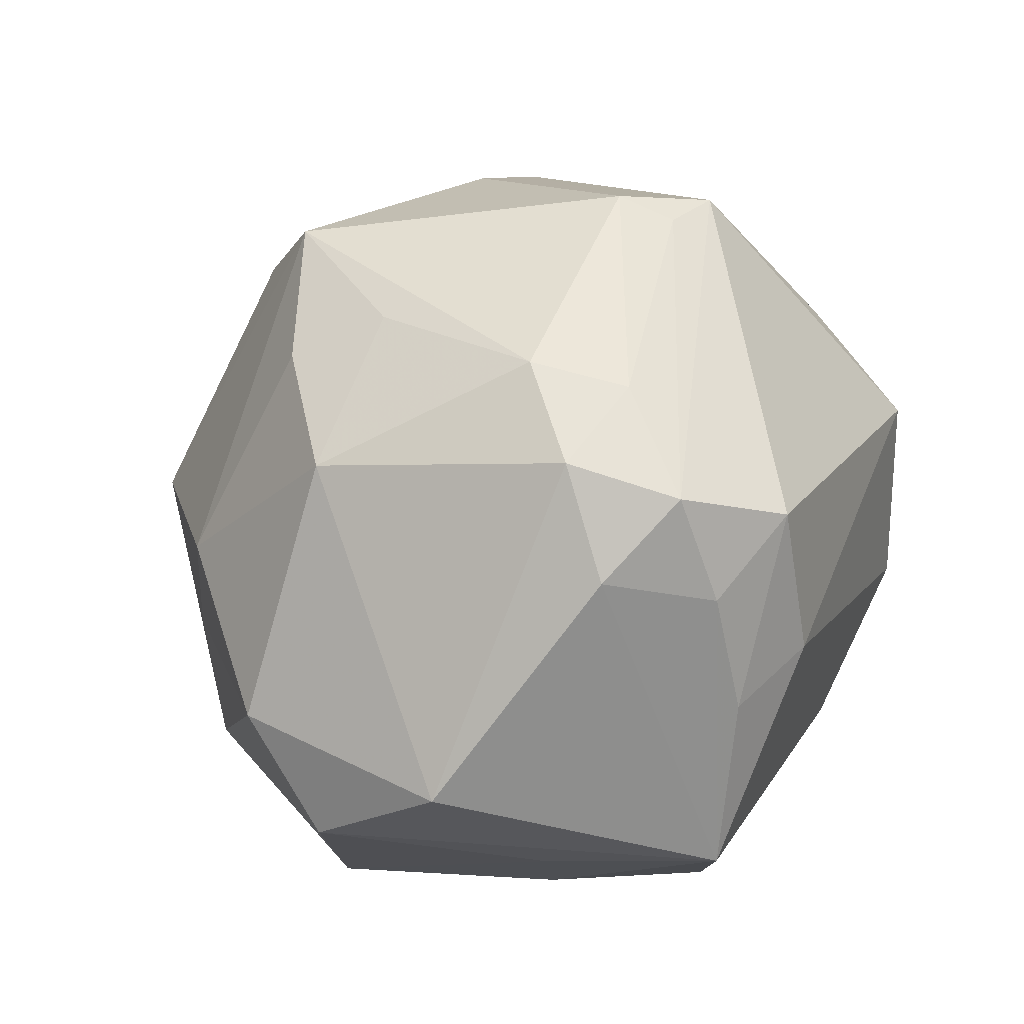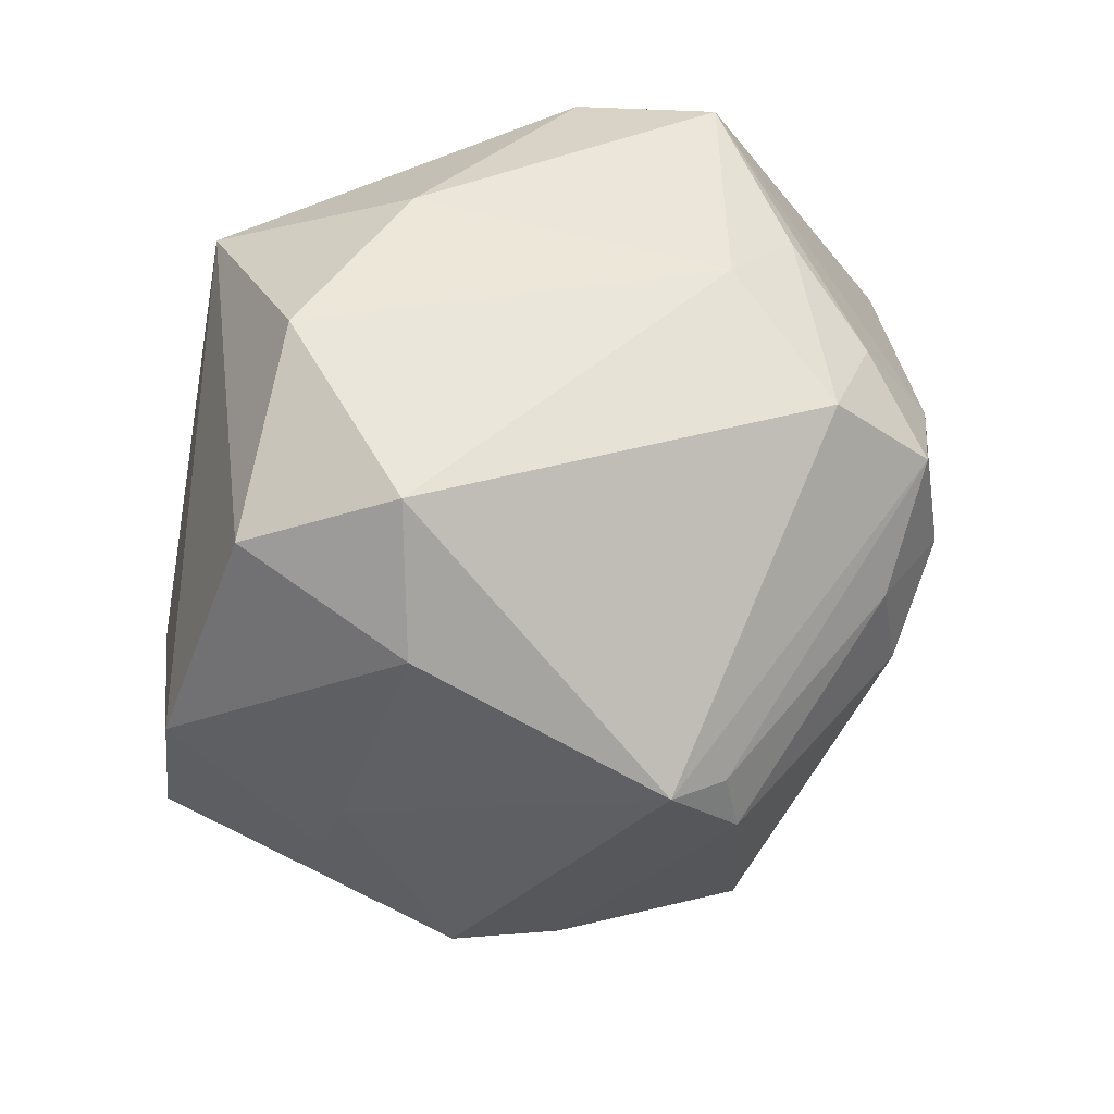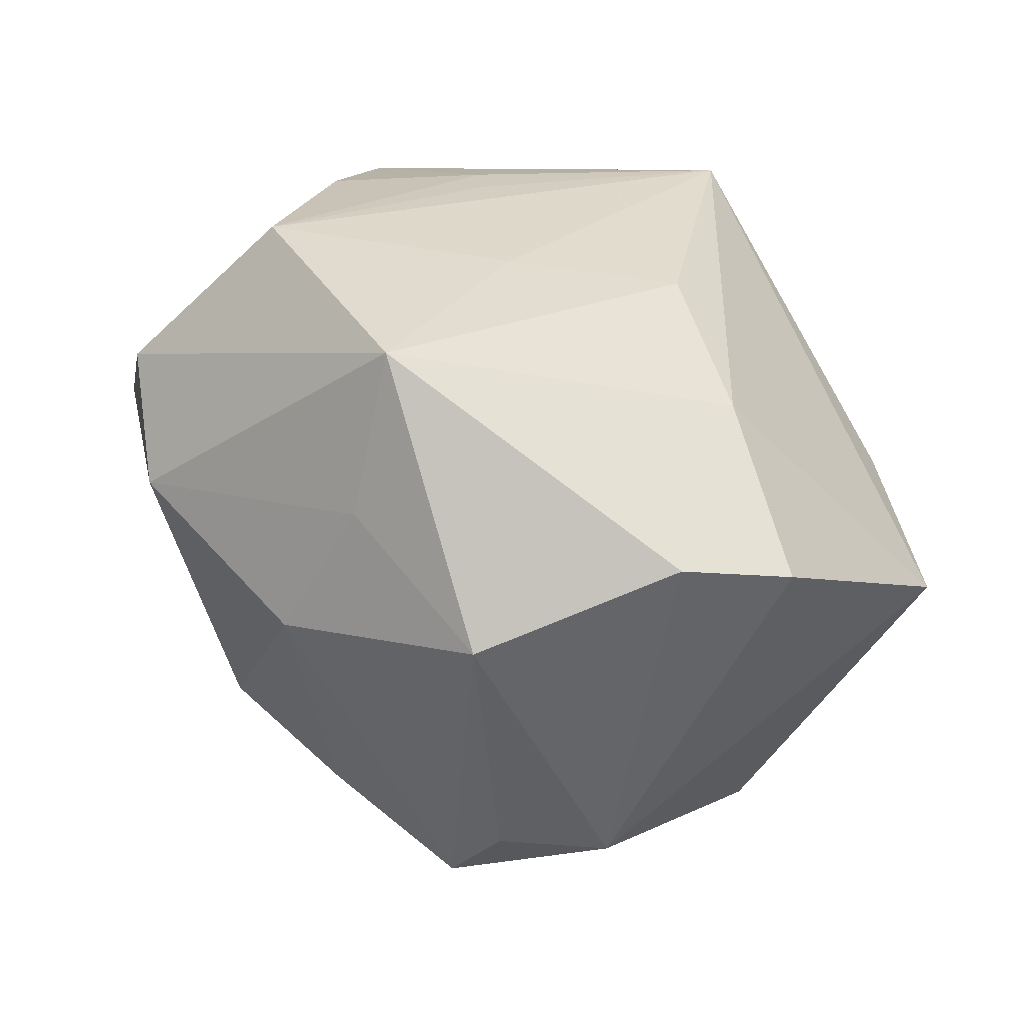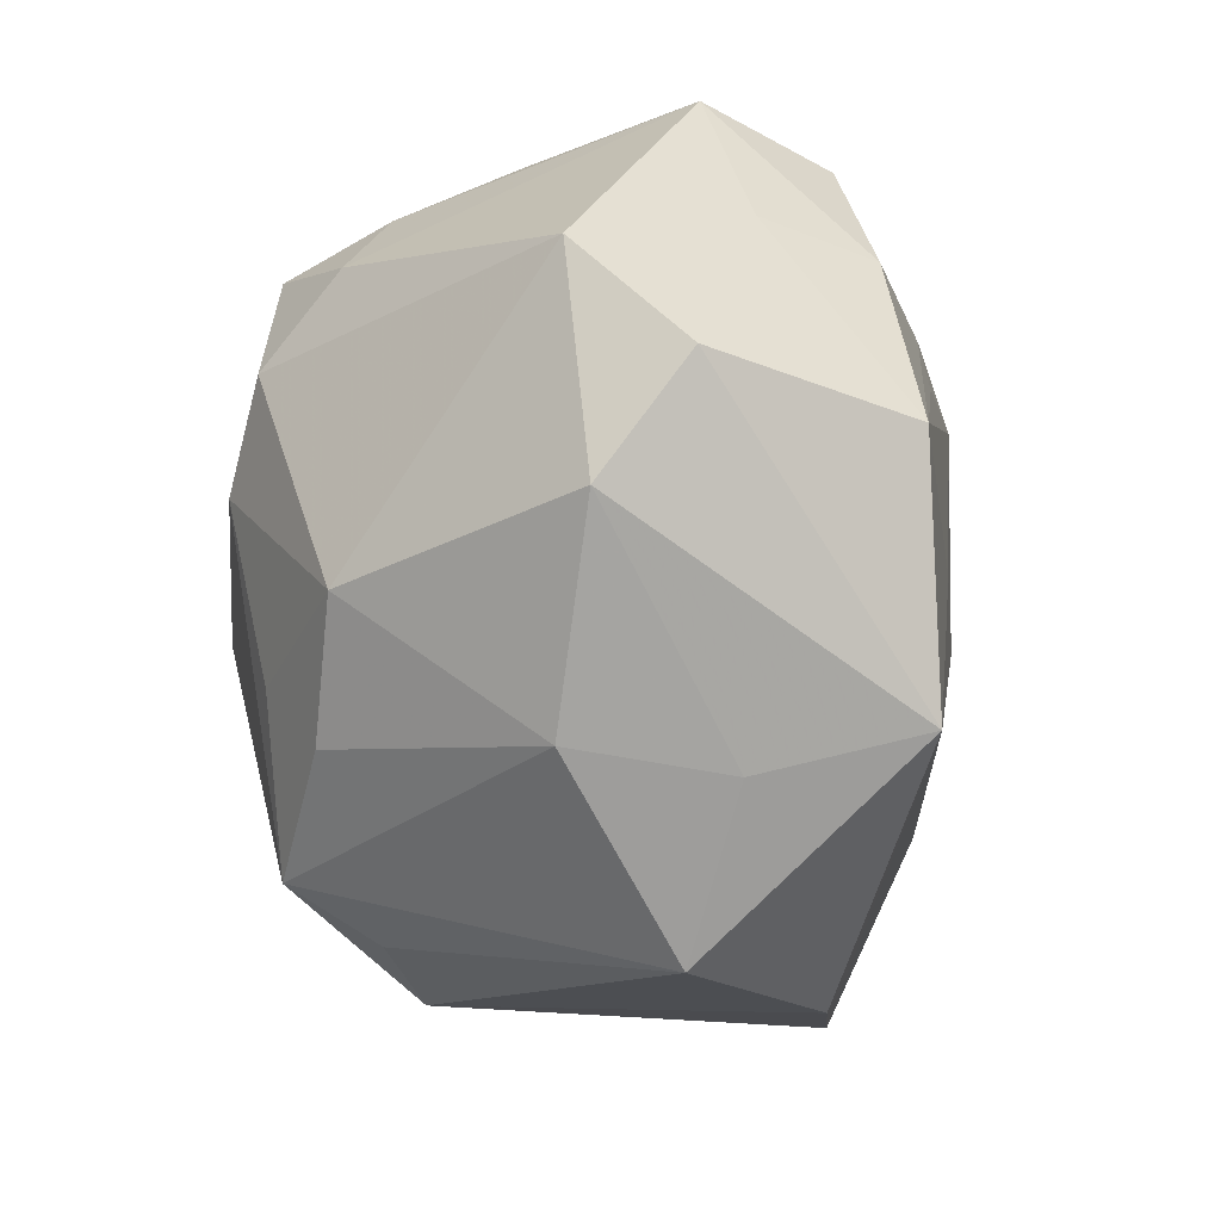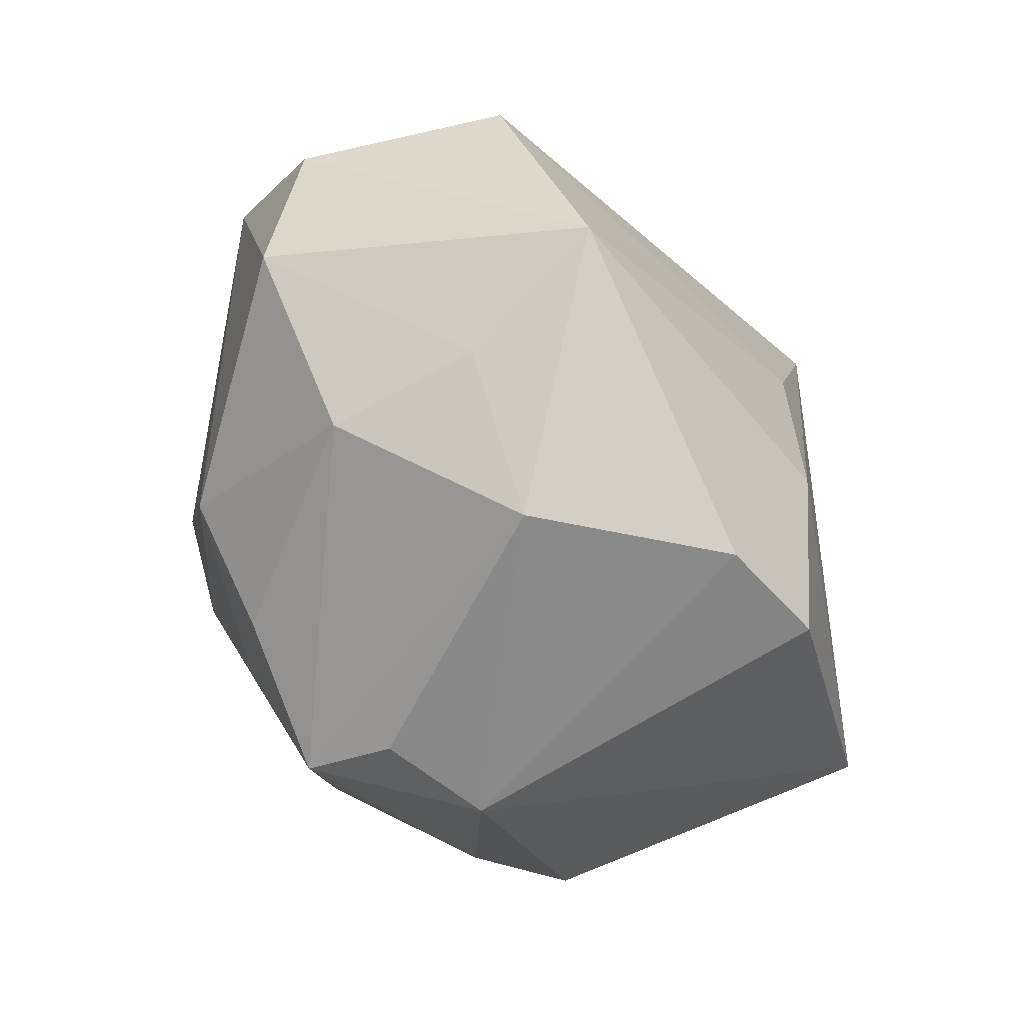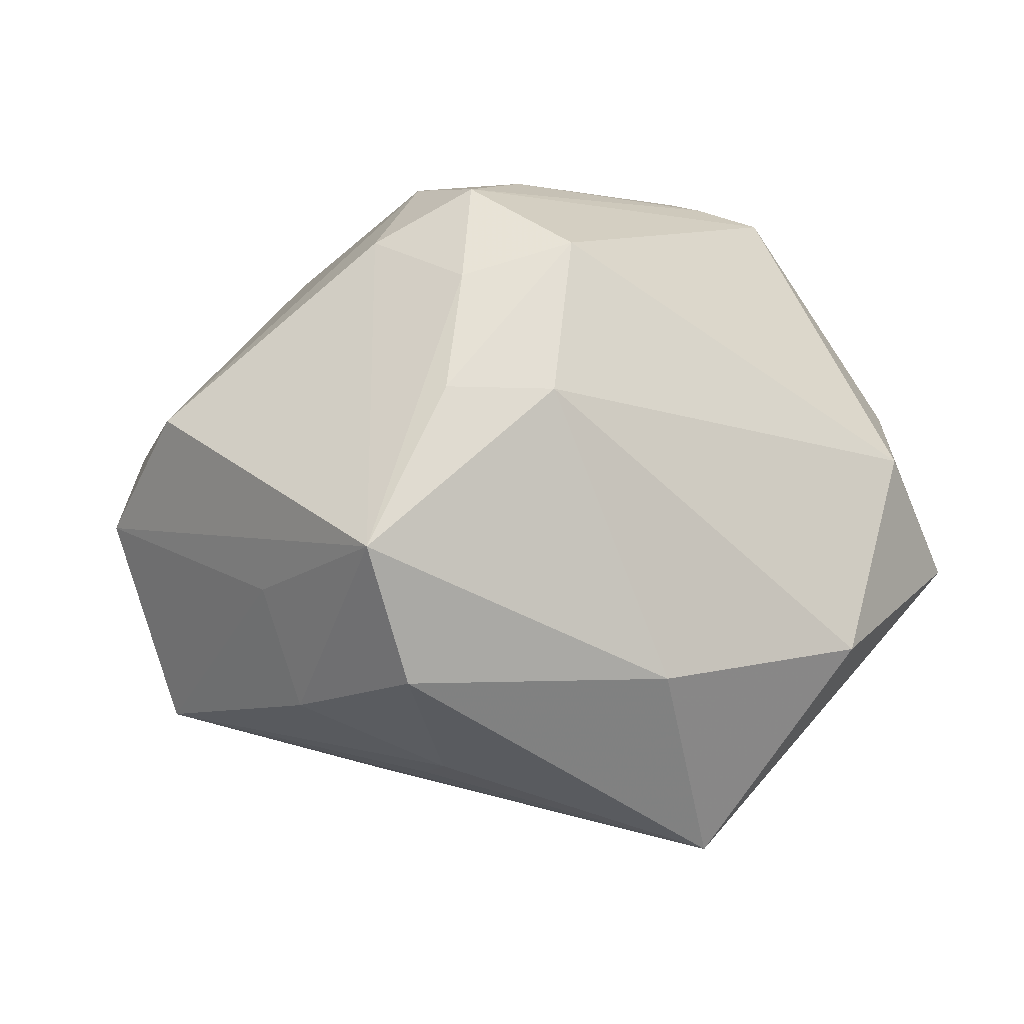
<metadata>
{"format":"obj","ext":"obj","renderer":"f3d","projection":"perspective","resolution":1024,"background":"white","views":[{"elev":52.3,"azim":111.9,"up":"+Z"},{"elev":50.5,"azim":-51.5,"up":"+Y"},{"elev":-59.5,"azim":154.4,"up":"+Y"},{"elev":-33.2,"azim":84.0,"up":"+Y"},{"elev":-77.4,"azim":122.2,"up":"+Y"},{"elev":-2.1,"azim":155.6,"up":"+Z"}]}
</metadata>
<code>
v -0.04176 -0.00448 0.004596
v 0.01546 -0.006571 -0.02961
v 0.009523 0.03183 0.02767
v 0.008376 0.00227 0.03813
v 0.02289 -0.03384 -0.008516
v 0.02033 0.02799 0.02412
v -0.008179 0.02809 -0.03672
v -0.04258 -0.01551 -0.01739
v -0.01989 -0.03682 -0.02275
v 0.006905 0.01279 0.03707
v -0.03719 -0.01518 0.01727
v 0.001437 0.03781 -0.01789
v -0.007982 -0.04091 -0.02063
v -0.04031 0.001175 0.006529
v 0.04778 -0.006602 -0.001697
v 0.01852 0.01871 -0.0276
v 0.02777 0.03155 -0.01822
v -0.02771 0.0359 0.005419
v 0.007747 -0.0452 -0.005193
v 0.018 0.01005 0.03593
v -0.03426 0.02284 0.01104
v 0.03815 0.01635 -0.008686
v 0.0238 -0.03227 0.007905
v -0.02467 0.011 0.03446
v -0.01816 0.002425 0.03792
v -0.03749 0.02983 -0.006672
v -0.02828 -0.01829 0.02391
v 0.04566 0.006215 0.009541
v 0.02406 0.03255 0.01197
v 0.02588 0.01713 0.02859
v 0.04032 -0.007729 -0.02274
v -0.03604 0.002509 -0.02107
v -0.006329 -0.03095 0.03086
v 0.03338 0.03445 -0.004462
v 0.004428 -0.01634 0.03341
v 0.02223 -0.01662 0.02803
v -0.01031 -0.02039 -0.03046
v -0.01843 -0.03704 0.01654
v 0.01833 0.01316 -0.02858
v 0.02698 -0.03052 -0.02517
v 0.01382 0.03665 0.01177
v 0.03369 0.01558 -0.02092
v -0.0465 0.007257 -0.01038
v -0.01837 0.008735 0.03636
v 0.04158 -0.0174 0.006666
v -0.007673 -0.03638 0.02114
v 0.009328 -0.02545 0.02839
v -0.002983 -0.003455 -0.03387
v 0.0168 0.02215 0.03429
v -0.01985 0.03949 -0.01497
f 48 40 37
f 25 24 11
f 9 37 40
f 19 40 5
f 5 23 19
f 36 23 45
f 45 40 15
f 45 5 40
f 23 5 45
f 15 34 28
f 28 45 15
f 36 45 28
f 20 36 28
f 4 36 20
f 33 4 25
f 19 23 33
f 15 40 31
f 22 34 15
f 22 42 34
f 15 31 22
f 22 31 42
f 13 40 19
f 13 9 40
f 24 49 3
f 24 25 44
f 44 49 24
f 30 28 34
f 30 49 20
f 20 28 30
f 17 12 34
f 34 42 17
f 25 4 10
f 10 44 25
f 49 44 10
f 20 49 10
f 10 4 20
f 47 23 36
f 47 33 23
f 36 4 35
f 4 33 35
f 35 47 36
f 33 47 35
f 38 13 19
f 9 13 38
f 27 25 11
f 27 33 25
f 11 38 27
f 27 38 33
f 12 17 7
f 48 37 7
f 50 12 7
f 7 26 50
f 24 21 14
f 11 24 14
f 14 1 11
f 18 21 24
f 24 3 18
f 26 21 18
f 50 26 18
f 41 12 50
f 34 12 41
f 50 18 41
f 41 18 3
f 34 41 29
f 29 41 3
f 37 9 8
f 8 7 37
f 9 38 8
f 11 1 8
f 8 38 11
f 33 38 46
f 19 33 46
f 46 38 19
f 42 31 16
f 16 17 42
f 16 7 17
f 2 31 40
f 2 7 31
f 2 40 48
f 48 7 2
f 49 30 6
f 6 3 49
f 6 29 3
f 6 30 34
f 34 29 6
f 26 7 43
f 43 8 1
f 1 14 43
f 43 21 26
f 43 14 21
f 31 7 39
f 39 16 31
f 7 16 39
f 7 8 32
f 32 43 7
f 8 43 32

</code>
